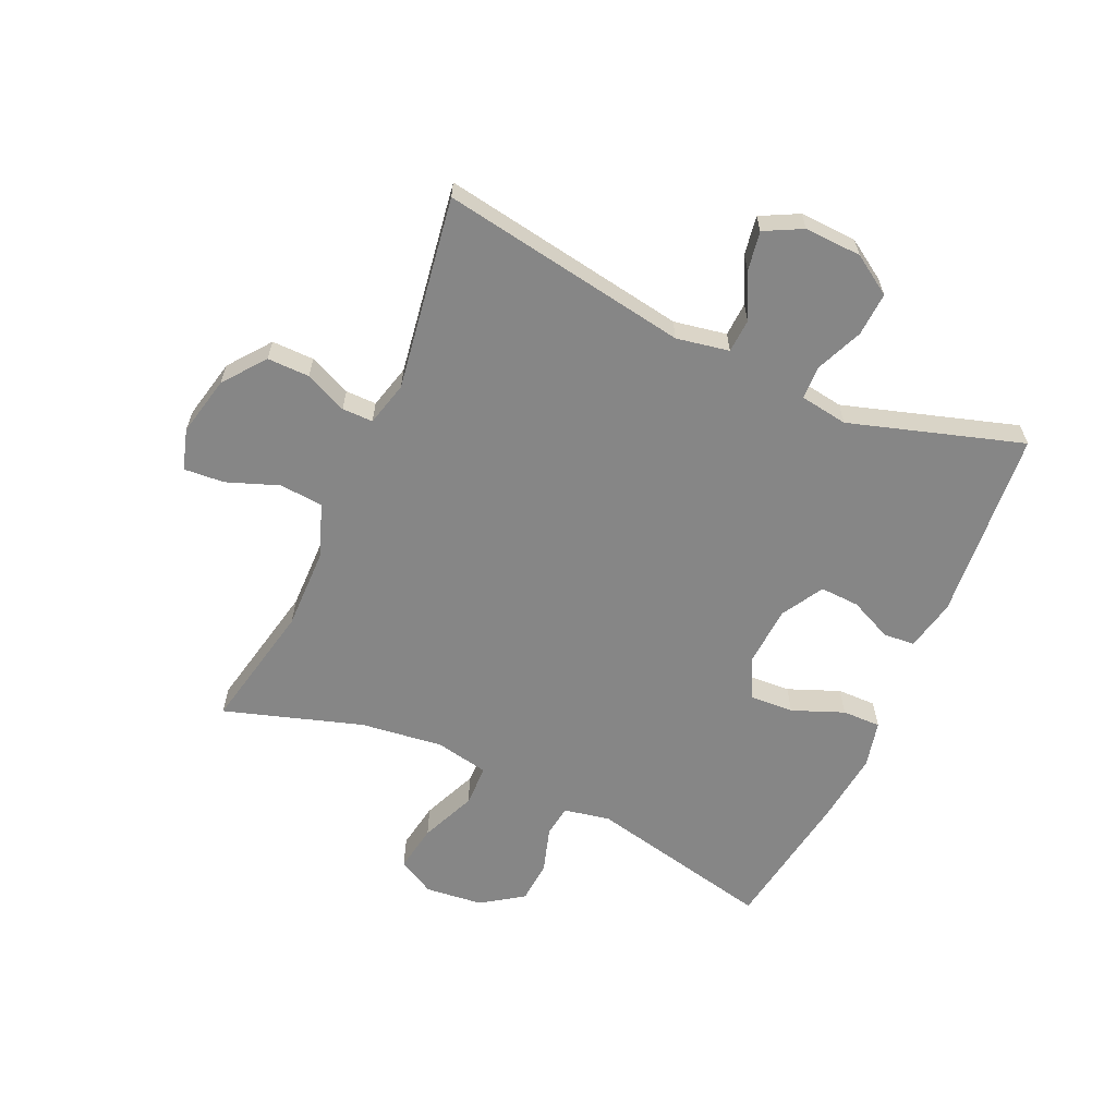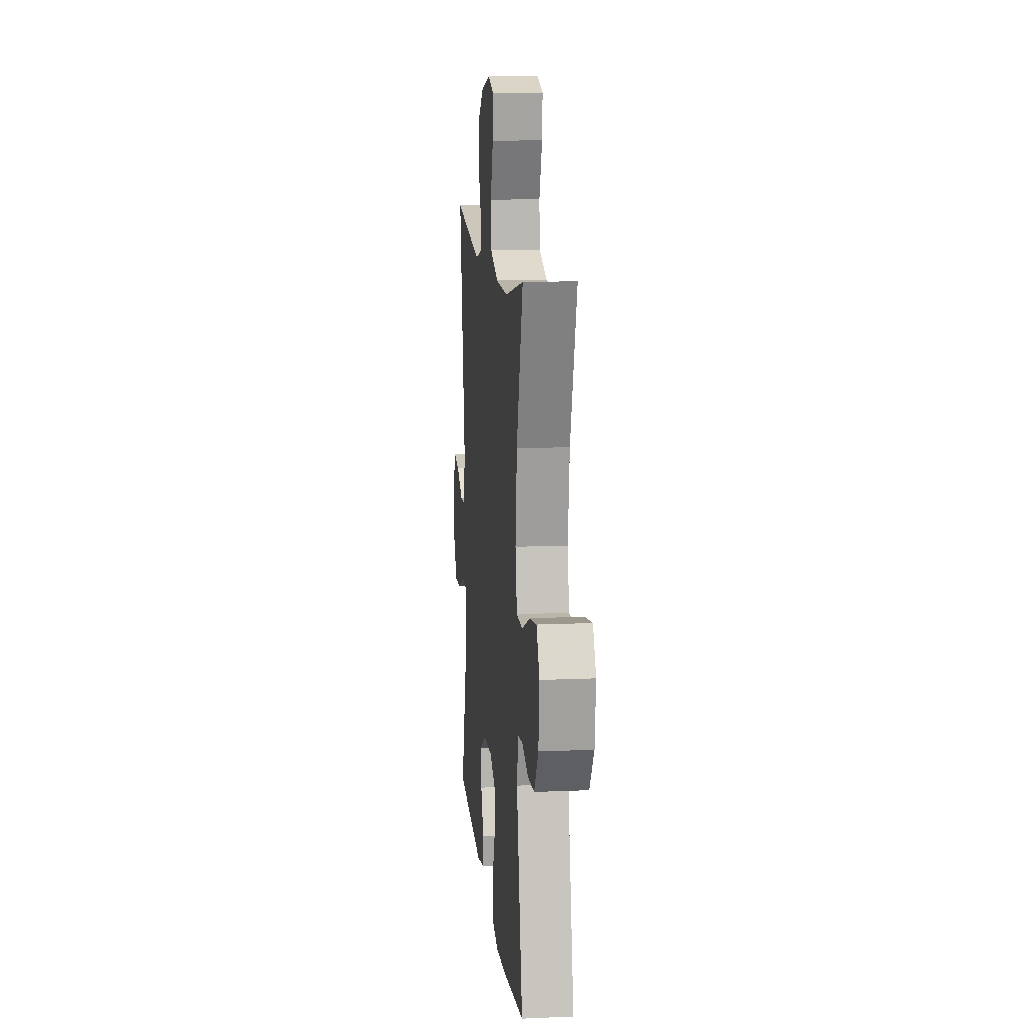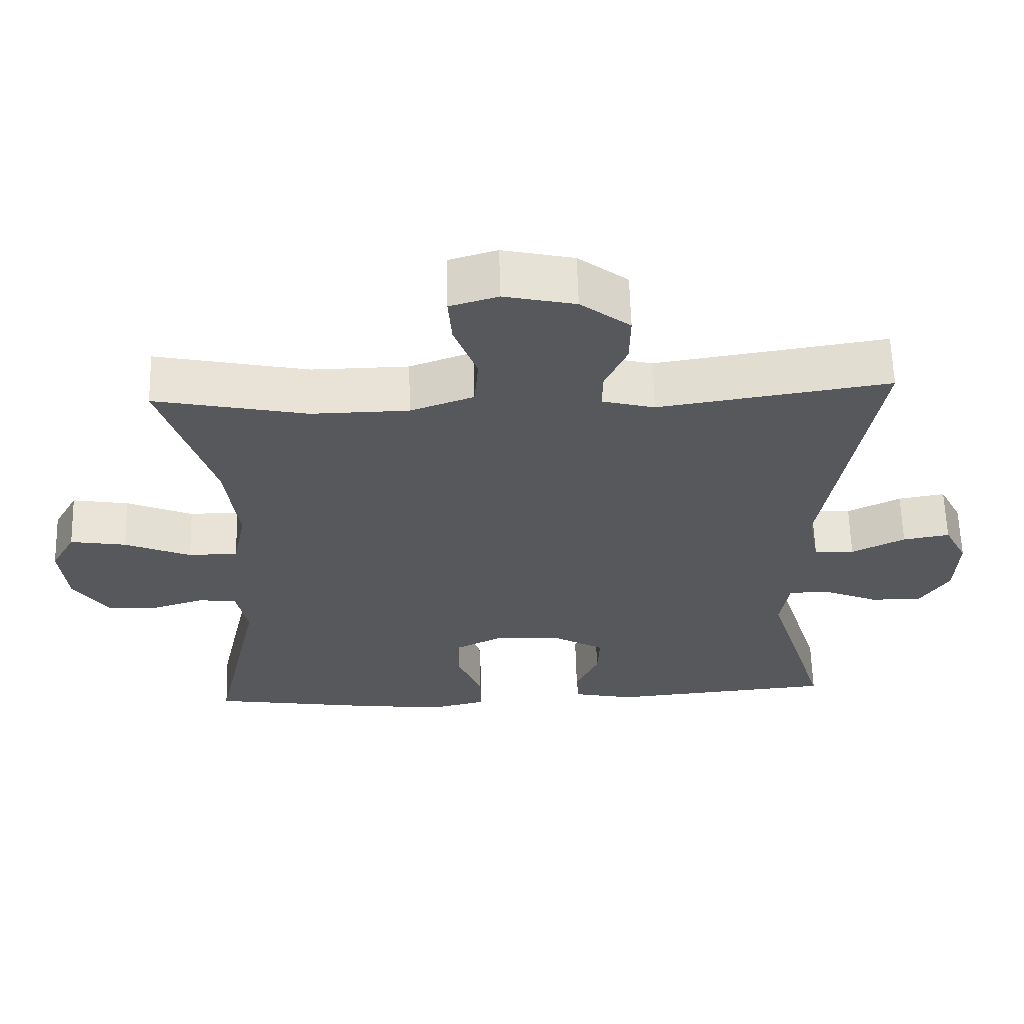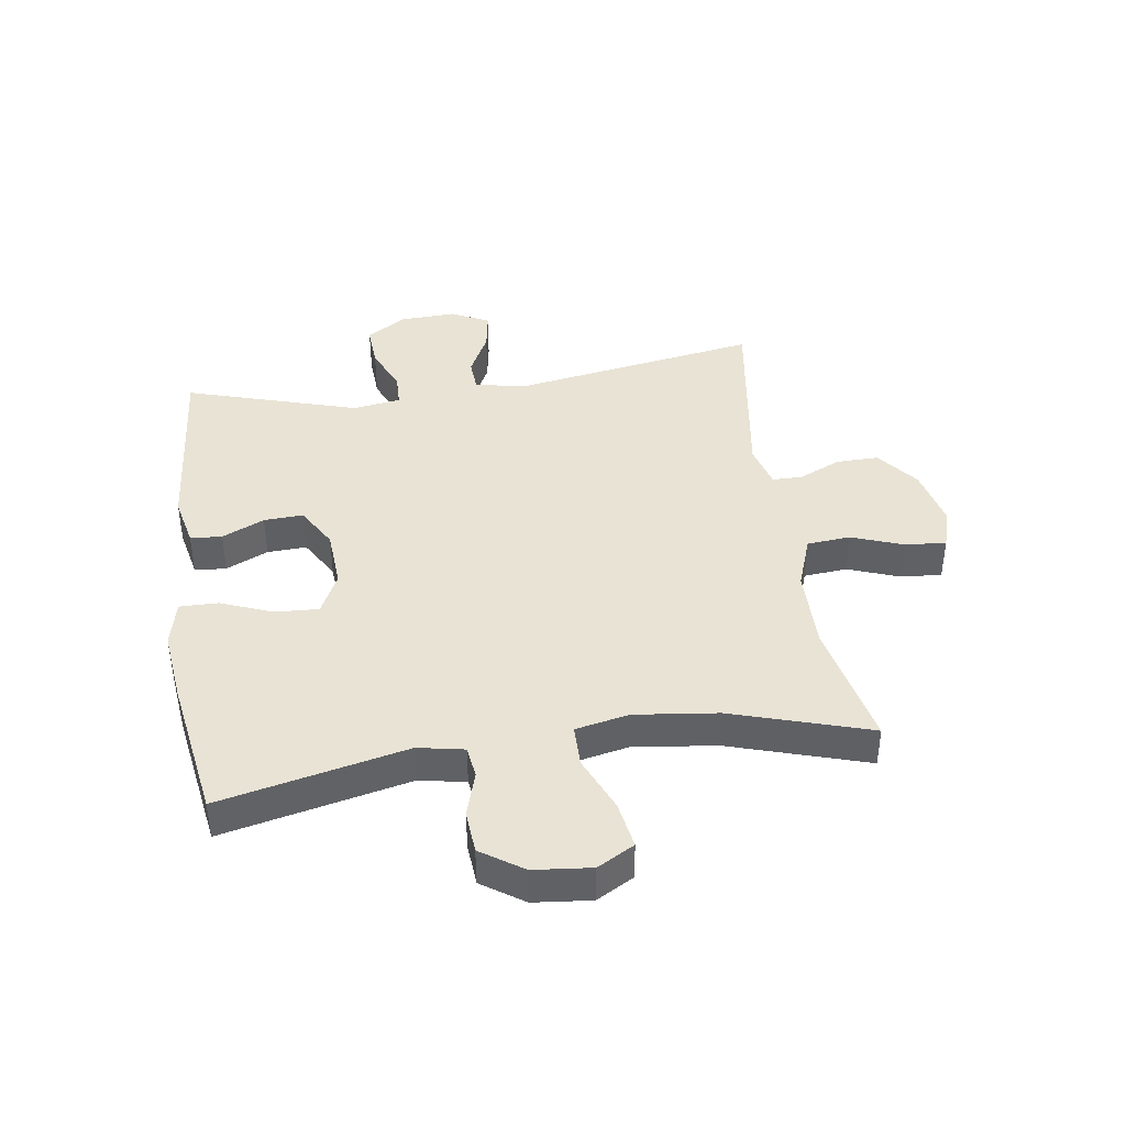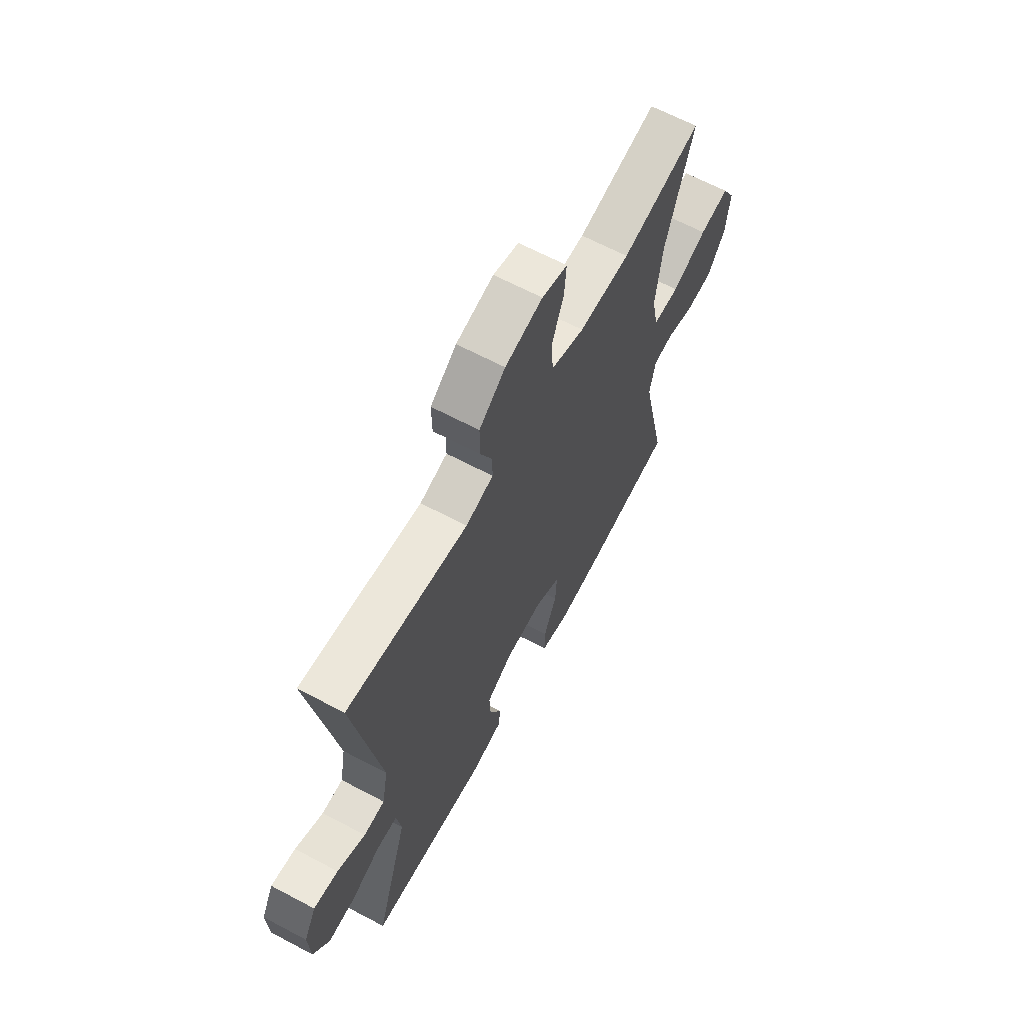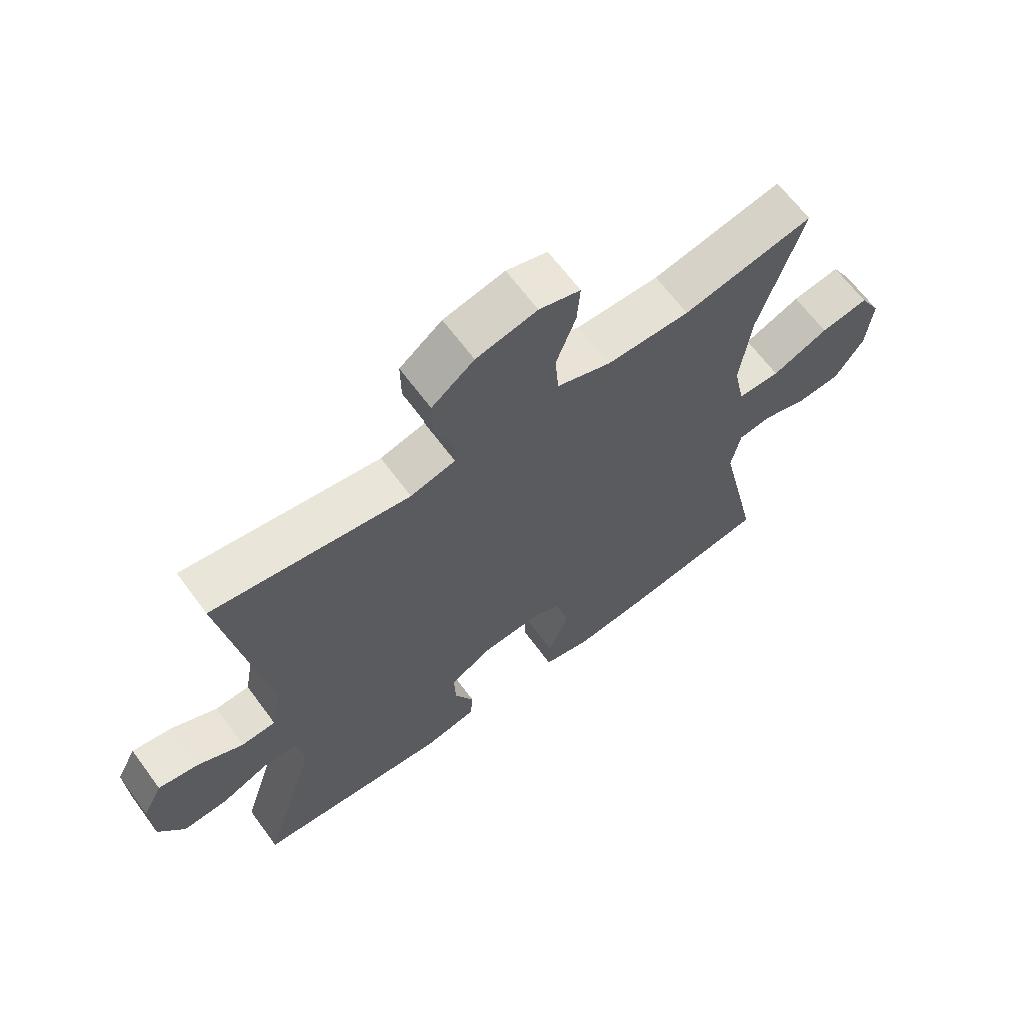
<metadata>
{"format":"obj","ext":"obj","renderer":"f3d","projection":"perspective","resolution":1024,"background":"white","views":[{"elev":-62.1,"azim":65.8,"up":"+Y"},{"elev":12.7,"azim":-95.7,"up":"+Z"},{"elev":62.0,"azim":-1.6,"up":"+Z"},{"elev":41.1,"azim":-98.5,"up":"+Y"},{"elev":65.0,"azim":118.1,"up":"+Z"},{"elev":65.1,"azim":143.6,"up":"+Z"}]}
</metadata>
<code>
v -0.5 0.07 -0.5
v -0.432 0.07 -0.192
v -0.447 0.07 -0.116
v -0.5 0.07 -0.109
v -0.574 0.07 -0.132
v -0.645 0.07 -0.127
v -0.692 0.07 -0.058
v -0.702 0.07 0.037
v -0.668 0.07 0.098
v -0.59 0.07 0.085
v -0.498 0.07 0.046
v -0.429 0.07 0.047
v -0.411 0.07 0.135
v -0.428 0.07 0.272
v -0.5 0.07 0.5
v -0.288 0.07 0.456
v -0.153 0.07 0.458
v -0.065 0.07 0.49
v -0.059 0.07 0.562
v -0.091 0.07 0.648
v -0.096 0.07 0.715
v -0.029 0.07 0.735
v 0.07 0.07 0.713
v 0.139 0.07 0.66
v 0.138 0.07 0.59
v 0.107 0.07 0.521
v 0.107 0.07 0.47
v 0.18 0.07 0.451
v 0.5 0.07 0.5
v 0.432 0.07 0.092
v 0.448 0.07 0.005
v 0.504 0.07 0.002
v 0.578 0.07 0.039
v 0.643 0.07 0.05
v 0.675 0.07 -0.012
v 0.671 0.07 -0.106
v 0.629 0.07 -0.171
v 0.557 0.07 -0.167
v 0.479 0.07 -0.134
v 0.424 0.07 -0.136
v 0.412 0.07 -0.215
v 0.5 0.07 -0.5
v 0.184 0.07 -0.528
v 0.099 0.07 -0.51
v 0.095 0.07 -0.458
v 0.127 0.07 -0.388
v 0.13 0.07 -0.323
v 0.061 0.07 -0.283
v -0.038 0.07 -0.277
v -0.106 0.07 -0.311
v -0.102 0.07 -0.383
v -0.068 0.07 -0.468
v -0.067 0.07 -0.532
v -0.144 0.07 -0.55
v -0.264 0.07 -0.537
v -0.5 0 -0.5
v -0.432 0 -0.192
v -0.447 0 -0.116
v -0.5 0 -0.109
v -0.574 0 -0.132
v -0.645 0 -0.127
v -0.692 0 -0.058
v -0.702 0 0.037
v -0.668 0 0.098
v -0.59 0 0.085
v -0.498 0 0.046
v -0.429 0 0.047
v -0.411 0 0.135
v -0.428 0 0.272
v -0.5 0 0.5
v -0.288 0 0.456
v -0.153 0 0.458
v -0.065 0 0.49
v -0.059 0 0.562
v -0.091 0 0.648
v -0.096 0 0.715
v -0.029 0 0.735
v 0.07 0 0.713
v 0.139 0 0.66
v 0.138 0 0.59
v 0.107 0 0.521
v 0.107 0 0.47
v 0.18 0 0.451
v 0.5 0 0.5
v 0.432 0 0.092
v 0.448 0 0.005
v 0.504 0 0.002
v 0.578 0 0.039
v 0.643 0 0.05
v 0.675 0 -0.012
v 0.671 0 -0.106
v 0.629 0 -0.171
v 0.557 0 -0.167
v 0.479 0 -0.134
v 0.424 0 -0.136
v 0.412 0 -0.215
v 0.5 0 -0.5
v 0.184 0 -0.528
v 0.099 0 -0.51
v 0.095 0 -0.458
v 0.127 0 -0.388
v 0.13 0 -0.323
v 0.061 0 -0.283
v -0.038 0 -0.277
v -0.106 0 -0.311
v -0.102 0 -0.383
v -0.068 0 -0.468
v -0.067 0 -0.532
v -0.144 0 -0.55
v -0.264 0 -0.537
f 54 55 1 2
f 51 52 53 54
f 50 51 54 2
f 49 50 2 3
f 48 49 3
f 43 44 45 46
f 41 42 43 46
f 40 41 46 47
f 36 37 38 39
f 36 39 40
f 35 36 40
f 32 33 34 35
f 31 32 35 40
f 30 31 40 47
f 28 29 30 47
f 23 24 25 26
f 23 26 27
f 22 23 27
f 19 20 21 22
f 18 19 22 27
f 17 18 27 28
f 14 15 16
f 13 14 16 17
f 12 13 17 28
f 8 9 10 11
f 8 11 12
f 7 8 12
f 4 5 6 7
f 3 4 7 12
f 48 3 12 28
f 28 47 48
f 57 56 110 109
f 109 108 107 106
f 57 109 106 105
f 58 57 105 104
f 58 104 103
f 101 100 99 98
f 101 98 97 96
f 102 101 96 95
f 94 93 92 91
f 95 94 91
f 95 91 90
f 90 89 88 87
f 95 90 87 86
f 102 95 86 85
f 102 85 84 83
f 81 80 79 78
f 82 81 78
f 82 78 77
f 77 76 75 74
f 82 77 74 73
f 83 82 73 72
f 71 70 69
f 72 71 69 68
f 83 72 68 67
f 66 65 64 63
f 67 66 63
f 67 63 62
f 62 61 60 59
f 67 62 59 58
f 83 67 58 103
f 103 102 83
f 1 56 57 2
f 2 57 58 3
f 3 58 59 4
f 4 59 60 5
f 5 60 61 6
f 6 61 62 7
f 7 62 63 8
f 8 63 64 9
f 9 64 65 10
f 10 65 66 11
f 11 66 67 12
f 12 67 68 13
f 13 68 69 14
f 14 69 70 15
f 15 70 71 16
f 16 71 72 17
f 17 72 73 18
f 18 73 74 19
f 19 74 75 20
f 20 75 76 21
f 21 76 77 22
f 22 77 78 23
f 23 78 79 24
f 24 79 80 25
f 25 80 81 26
f 26 81 82 27
f 27 82 83 28
f 28 83 84 29
f 29 84 85 30
f 30 85 86 31
f 31 86 87 32
f 32 87 88 33
f 33 88 89 34
f 34 89 90 35
f 35 90 91 36
f 36 91 92 37
f 37 92 93 38
f 38 93 94 39
f 39 94 95 40
f 40 95 96 41
f 41 96 97 42
f 42 97 98 43
f 43 98 99 44
f 44 99 100 45
f 45 100 101 46
f 46 101 102 47
f 47 102 103 48
f 48 103 104 49
f 49 104 105 50
f 50 105 106 51
f 51 106 107 52
f 52 107 108 53
f 53 108 109 54
f 54 109 110 55
f 55 110 56 1

</code>
